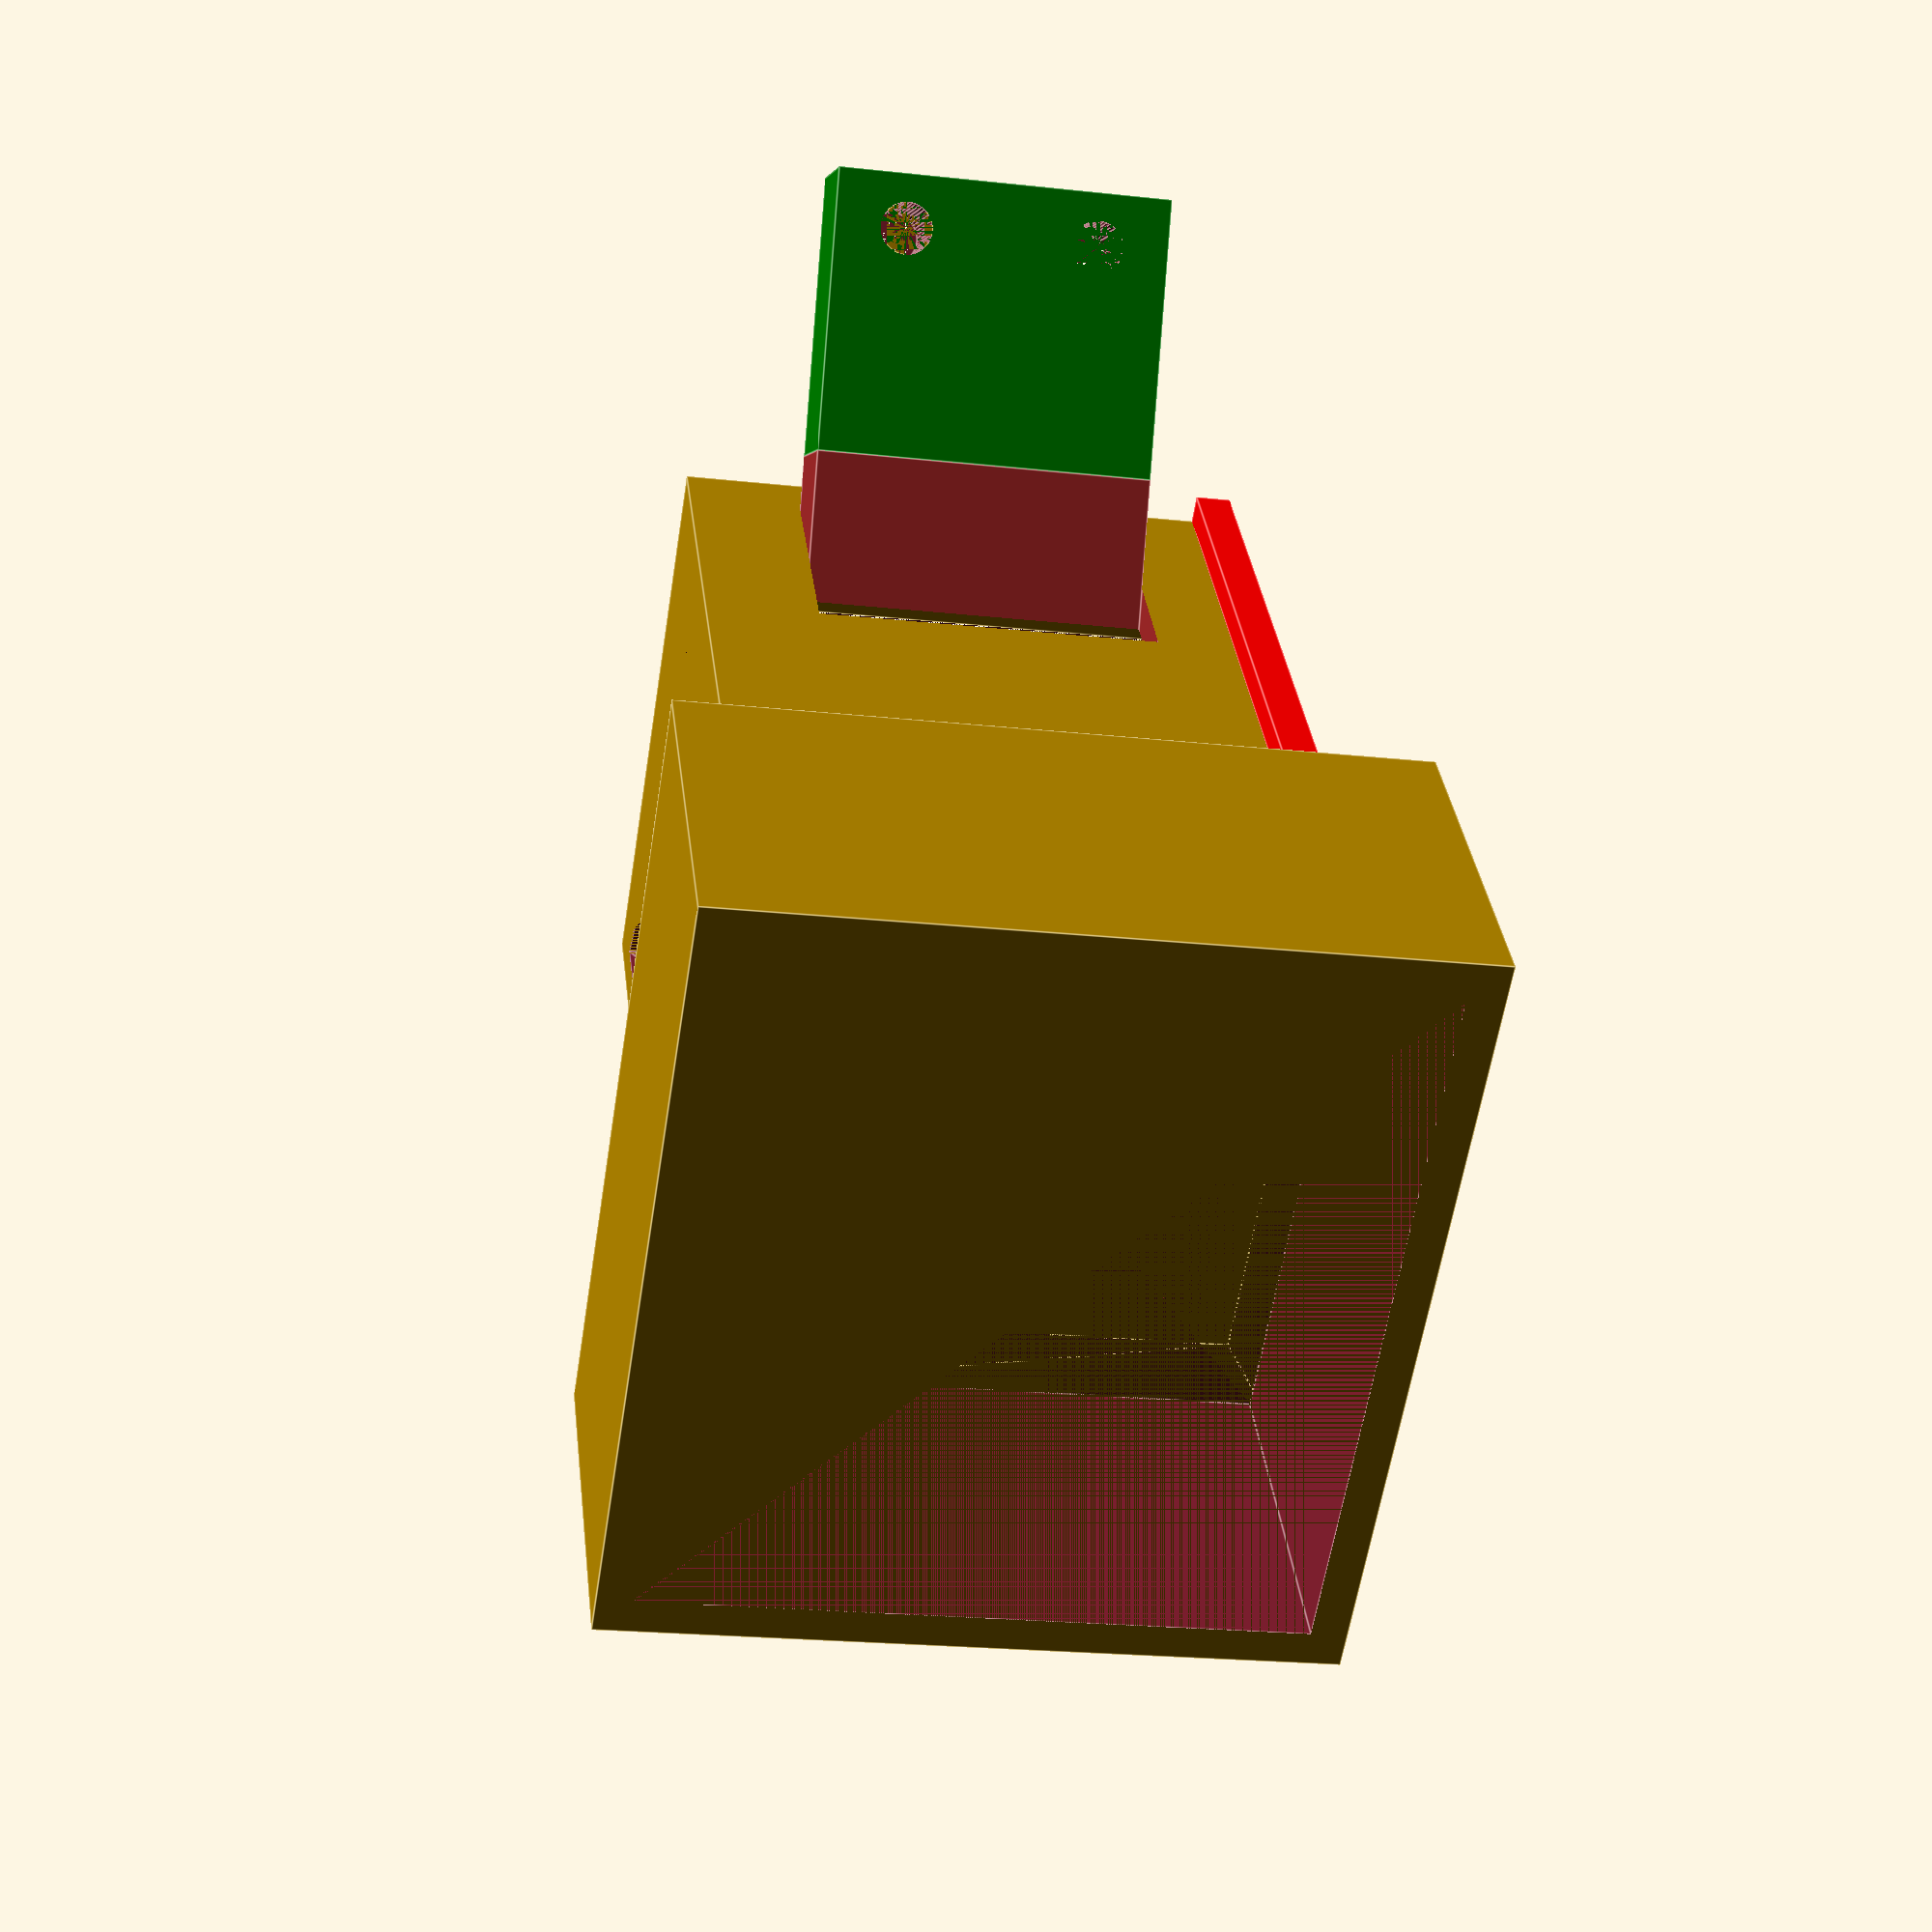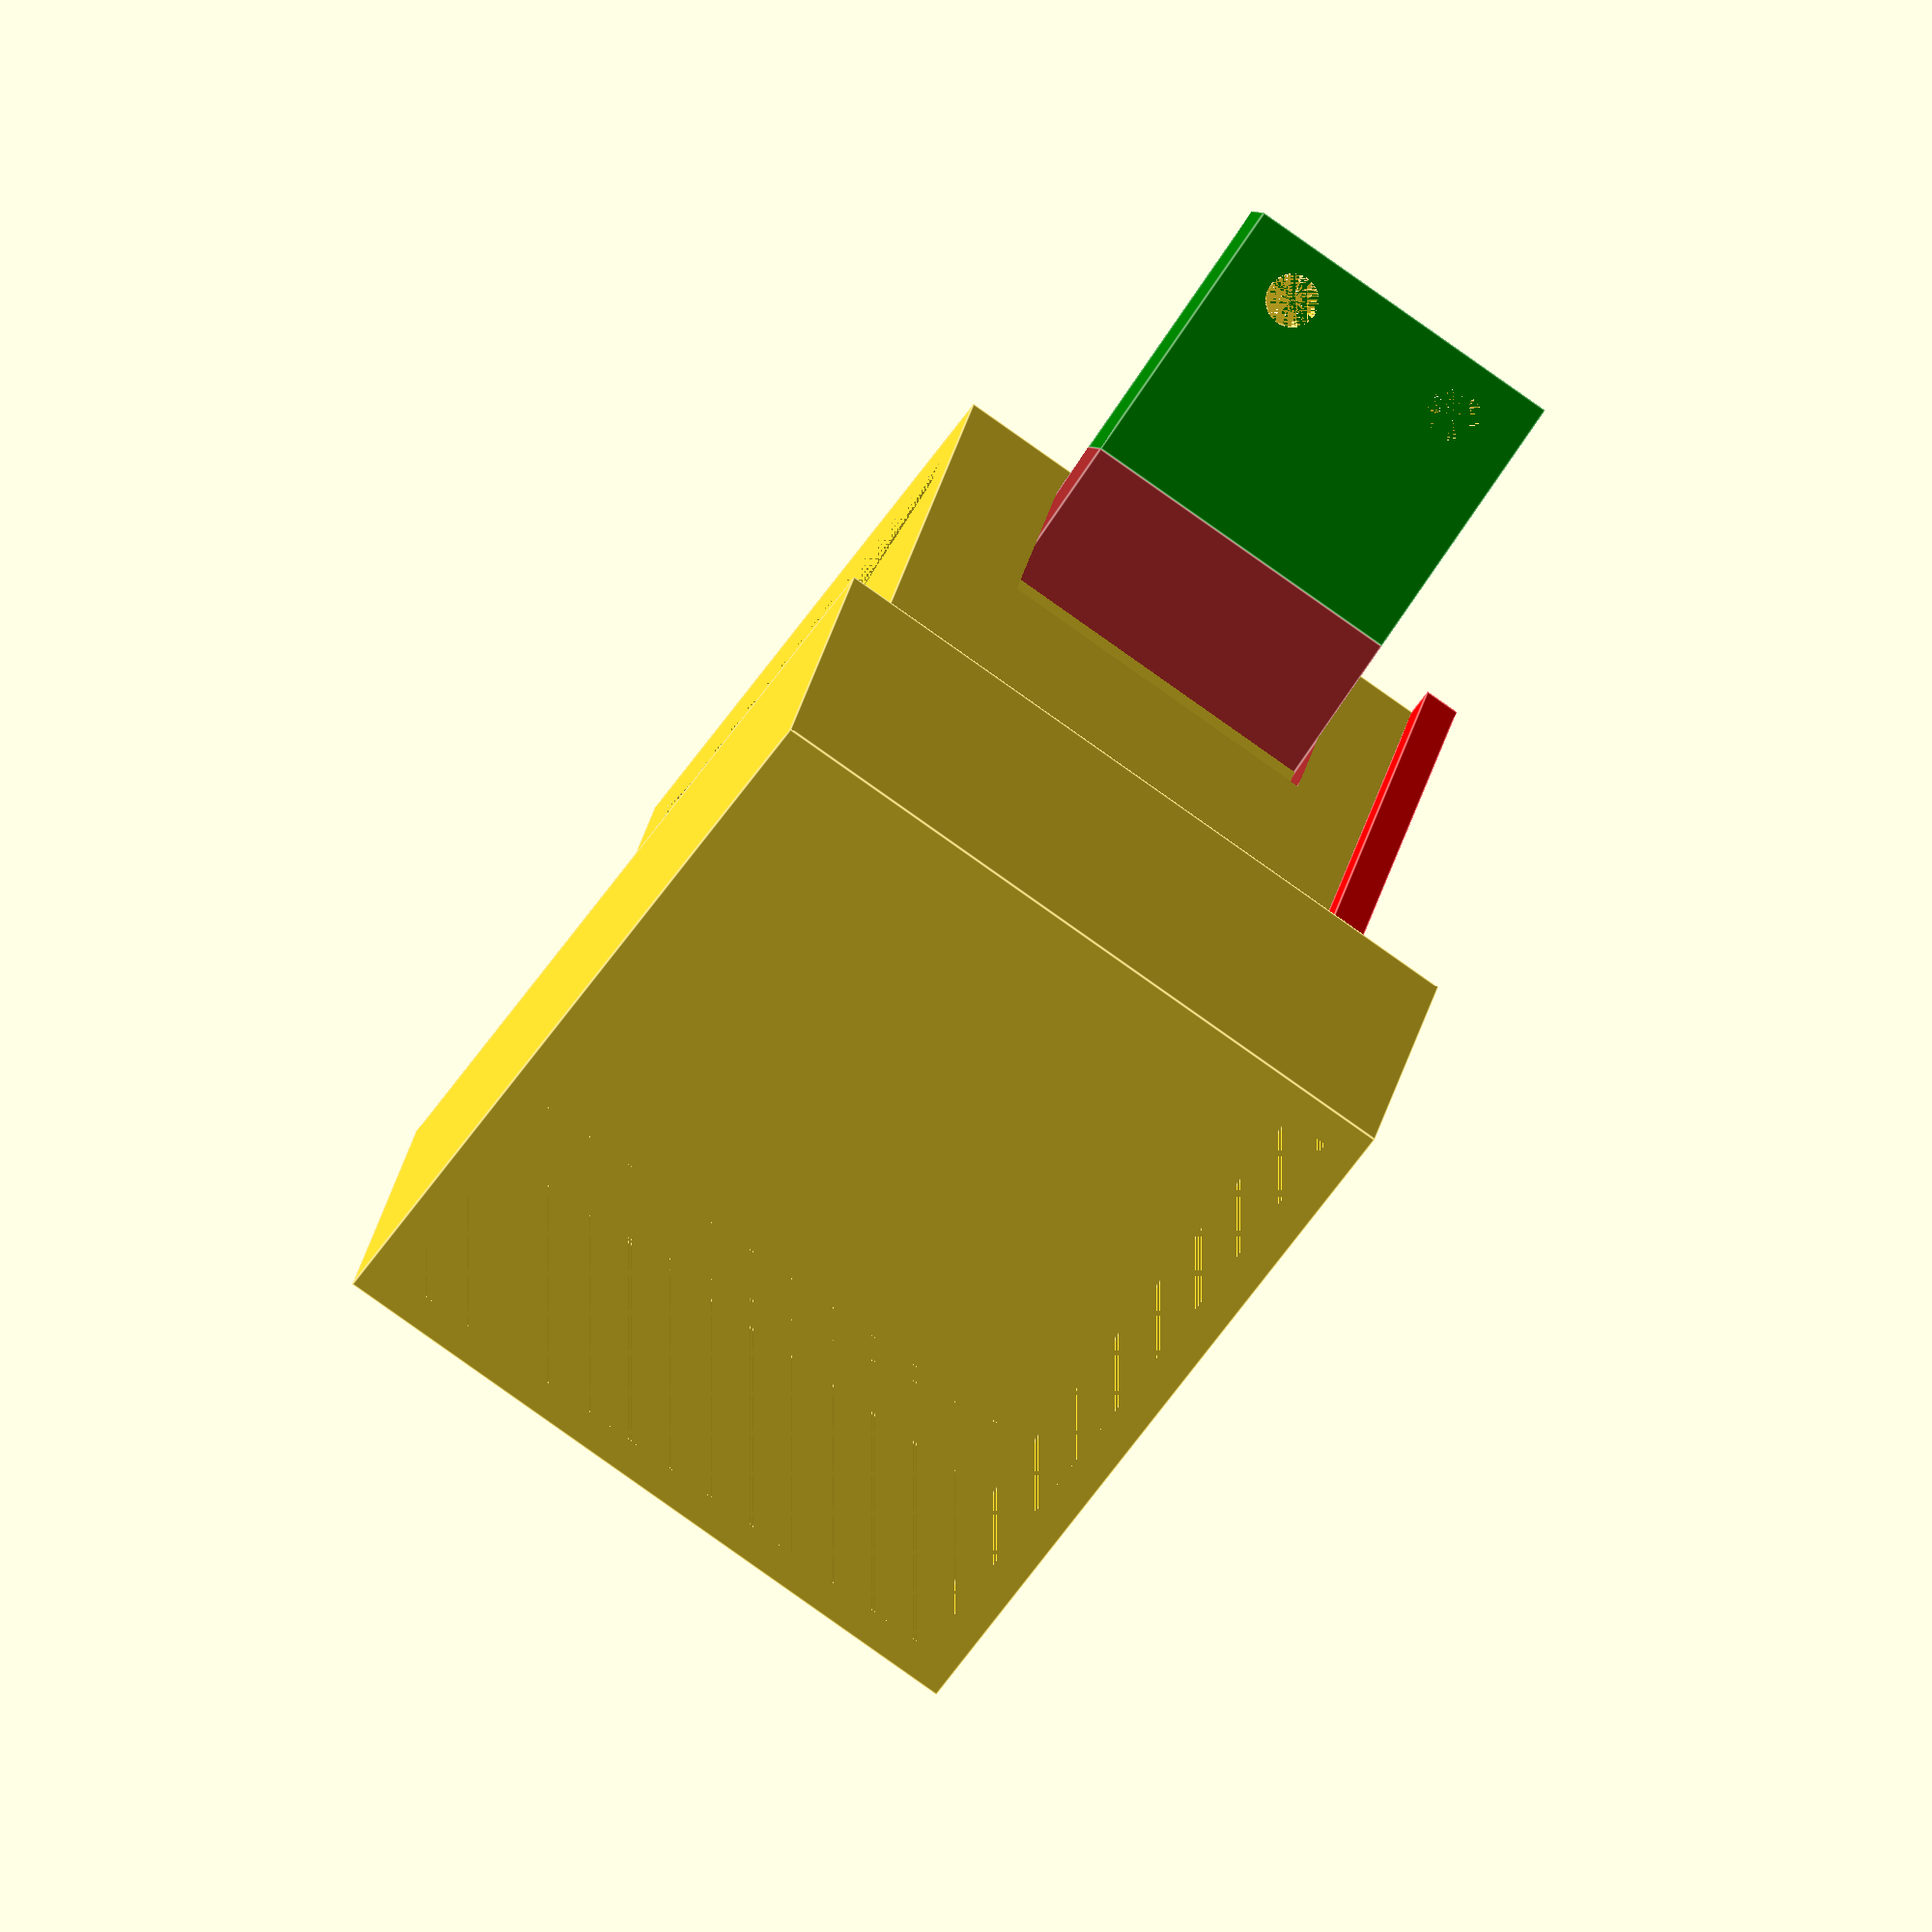
<openscad>
 //Variables
$fn = 50;
cube_design = "corpus_brush"; //corpus, corpus_brush, darkener or funnel
grid_pattern = "squares"; //squares, squares2 (rotated by 45°)
plexi_cube_width = 39; //39 for cube1, 32 for cube2
plexi_cube_length = 35; //35 for cube1, 30 for cube2
plexi_cube_depth_overall = 30;
darkener_overhang = 10;
plexi_cube_depth = 20; //this is for the main corpus
plexi_cube_thickness = 2;
plexi_cube_buffer = 0.5; //1mm room in every direction
insert_bar_height = 6; //needs to be the same as in the insert creator
insert_bar_length = 16; //needs to be the same as in the insert creator
insert_base_length = 28; //needs to be the same as "base plate length upper" in the insert creator
insert_thickness = 2; //needs to be the same as "base plate thickness" in the insert creator
insert_buffer = 1;
insert_distance_from_tube_end = 4; //dont change this

tube_thickness = 2;

tube_width = 28;
tube_length = 28;
tube_depth = 32; // was 38.5, for normal design 25.5, increase for brush
tube_count = 1; //number of tubes

security_bar_width = 4; //dont change this

slide_bar_length = tube_depth+2;
slide_bar_width = 1.6; //decreased from 2 to 1,6 for buffer
slide_bar_height = 2;
//if square grid pattern

square_width = 5;
square_length = 4;
square_distance = 2;
number_squares_per_row = 4;
number_squares_per_column = 3; // normal 2, brush probably 3

funnel_slide_width = 4;
funnel_slide_height = 7;
funnel_slide_hollow_height = 3;
funnel_slide_buffer_width = 0.2;
funnel_pyramid_length = 32;
funnel_pyramid_tip_height = 18;
funnel_tip_cube_width = 14;
funnel_tip_cube_length = 14;
funnel_tip_cube_height = 11;
funnel_hollow_cylinder_height = 20;
funnel_hollow_cylinder_diameter = 7;

brush_head_length = 16;
brush_bottom_length = 24;
brush_width = 19.25;
brush_thickness = 5.5;
distance_hole_from_top = 1.6;
distance_hole_from_side = 2.6;
diameter = 3;


//angle
tube_distance_left = (plexi_cube_width/2+plexi_cube_buffer+plexi_cube_thickness-tube_width/2-tube_thickness);
tube_distance_bottom = (plexi_cube_length/2+plexi_cube_buffer+plexi_cube_thickness-tube_length/2-tube_thickness);
angle_depth = max(tube_distance_left, tube_distance_bottom);
outer_cube_width = plexi_cube_width + 2*plexi_cube_thickness + 2*plexi_cube_buffer;
outer_cube_length = plexi_cube_length + 2*plexi_cube_thickness + 2*plexi_cube_buffer;

//module to create triangles
module triangle(width,length,height){
    difference(){
        cube([width,length,height]);
        rotate([0,0,45]) cube([width*2.5,length*2.5,height*5]);
    }
}

//module to show points of a polyhedron
module showPoints(v) {
    for (i = [0: len(v)-1]) {
        translate(v[i]) color("red") 
        text(str(i), font = "Courier New", size=1.5);
         
    }
}

//module to create a square grid pattern
module square_grid(){
    grid_width = square_width*number_squares_per_row + square_distance*(number_squares_per_row-1);
    grid_length = square_length*number_squares_per_column + square_distance*(number_squares_per_column-1);
translate([tube_width/2+tube_thickness-grid_width/2,tube_depth+angle_depth-(insert_distance_from_tube_end+insert_thickness+insert_buffer+insert_bar_height)+3,0])
translate([grid_width,0,0])
rotate([0,0,180])
for (j=[0:number_squares_per_column-1]){
for (i=[0:number_squares_per_row-1]){
    translate([i*(square_distance+square_width),j*(square_distance+square_length),0])cube([square_width,square_length,tube_thickness]);
    }
}
}

module square_grid2(){
    grid_width = square_width*number_squares_per_row + square_distance*(number_squares_per_row-1);
    grid_length = square_length*number_squares_per_column + square_distance*(number_squares_per_column-1);
translate([tube_width/2+tube_thickness-grid_width/2,tube_depth+angle_depth-(insert_distance_from_tube_end+insert_thickness+insert_buffer+insert_bar_height),0])
translate([grid_width-square_length/2,0,0])
rotate([0,0,180])
for (j=[0:number_squares_per_column-1]){
for (i=[0:number_squares_per_row-1]){
    translate([i*(square_distance+square_width),j*(square_distance+square_length),0])rotate([0,0,45])cube([square_width,square_length,tube_thickness]);
    }
}
}

//module to create a brush as a standin
module brush (){
difference(){
union(){
color("green")cube([brush_width, brush_thickness, brush_head_length]);
color("brown")translate([0,0,brush_head_length])cube([brush_width, brush_thickness, brush_bottom_length]);
}

union(){
translate([diameter/2+distance_hole_from_side,0,diameter/2 + distance_hole_from_top])rotate([270,0,0])cylinder(h=brush_thickness, d=diameter);
translate([brush_width-diameter/2-distance_hole_from_side,0,diameter/2 + distance_hole_from_top])rotate([270,0,0])cylinder(h=brush_thickness, d=diameter);
}
}
}

//module to create a mount for the brush
module brush_mount (){
difference(){
union(){
color("green")cube([brush_width, brush_thickness, brush_head_length]);
color("brown")translate([0,0,brush_head_length])cube([brush_width, brush_thickness, brush_bottom_length]);
}

union(){
translate([diameter/2+distance_hole_from_side,0,diameter/2 + distance_hole_from_top])rotate([270,0,0])cylinder(h=brush_thickness, d=diameter);
translate([brush_width-diameter/2-distance_hole_from_side,0,diameter/2 + distance_hole_from_top])rotate([270,0,0])cylinder(h=brush_thickness, d=diameter);
}
}
}


if (cube_design == "corpus"){
union(){

//plexi_cube part of the tube
difference(){
    cube([plexi_cube_width + 2*plexi_cube_thickness + 2*plexi_cube_buffer, plexi_cube_depth, plexi_cube_length+2*plexi_cube_thickness + 2*plexi_cube_buffer]);
    translate([plexi_cube_thickness,0,plexi_cube_thickness])cube([plexi_cube_width + 2*plexi_cube_buffer, plexi_cube_depth, plexi_cube_length + 2*plexi_cube_buffer]);
}

//angle
angle_points = [
    [0,0,0], //0
    [outer_cube_width,0,0],//1
    [outer_cube_width,0,outer_cube_length],//2
    [0,0,outer_cube_length],//3
    [tube_distance_left,0,tube_distance_bottom],//4
    [outer_cube_width-tube_distance_left,0,tube_distance_bottom],//5
    [outer_cube_width-tube_distance_left,0,outer_cube_length-tube_distance_bottom],//6
    [tube_distance_left,0,outer_cube_length-tube_distance_bottom],//7
    [tube_distance_left,angle_depth,tube_distance_bottom],//8
    [outer_cube_width-tube_distance_left,angle_depth,tube_distance_bottom],//9
    [outer_cube_width-tube_distance_left,angle_depth,outer_cube_length-tube_distance_bottom],//10
    [tube_distance_left,angle_depth,outer_cube_length-tube_distance_bottom],//11
    
];

*showPoints(angle_points);
angle_faces = [
    [1,0,4,5],
    [0,1,9,8],
    [5,4,8,9],
    [2,1,5,6],
    [1,2,10,9],
    [6,5,9,10],
    [3,2,6,7],
    [2,3,11,10],
    [7,6,10,11],
    [0,3,7,4],
    [3,0,8,11],
    [4,7,11,8],
];


translate([0,plexi_cube_depth,0])
polyhedron(angle_points, angle_faces);



//tube
translate([plexi_cube_width/2-tube_width/2 + plexi_cube_buffer,plexi_cube_depth ,plexi_cube_length/2-tube_length/2 + plexi_cube_buffer]) 
for(i=[0:tube_count-1]){
if (i==0){
translate([0,tube_depth*i,0])    
union(){
difference(){
    cube([tube_width+2*tube_thickness, tube_depth + angle_depth, tube_length + 2*tube_thickness]);
    translate([tube_thickness,0,tube_thickness])cube([tube_width, tube_depth + angle_depth, tube_length]);
    

insert_slot_upper_points = [
    [0,0,0], //0
    [insert_base_length,0,0],//1
    [insert_base_length,insert_thickness + insert_buffer, 0],//2
    [insert_base_length/2 + insert_bar_length/2,insert_thickness + insert_buffer + insert_bar_height,0],//3
    [insert_base_length/2 - insert_bar_length/2,insert_thickness + insert_buffer + insert_bar_height,0],//4
    [0,insert_thickness + insert_buffer, 0],//5
    [0,0,tube_thickness], //6
    [insert_base_length,0,tube_thickness],//7
    [insert_base_length,insert_thickness + insert_buffer, tube_thickness],//8
    [insert_base_length/2 + insert_bar_length/2,insert_thickness + insert_buffer + insert_bar_height,tube_thickness],//9
    [insert_base_length/2 - insert_bar_length/2,insert_thickness + insert_buffer + insert_bar_height,tube_thickness],//10
    [0,insert_thickness + insert_buffer, tube_thickness],//11
];

*showPoints(insert_slot_upper_points);

insert_slot_upper_faces = [
    [0,1,2,3,4,5],
    [0,5,11,6],
    [5,4,10,11],
    [4,3,9,10],
    [3,2,8,9],
    [2,1,7,8],
    [1,0,6,7],
    [11,10,9,8,7,6]
];

translate([tube_width/2+tube_thickness-insert_base_length/2,tube_depth+angle_depth-(insert_bar_height+insert_thickness+insert_buffer)-insert_distance_from_tube_end,tube_length+tube_thickness])translate([insert_base_length,insert_bar_height + insert_thickness + insert_buffer,0])rotate([0,0,180])polyhedron(insert_slot_upper_points,insert_slot_upper_faces);

translate([tube_width/2+tube_thickness-insert_base_length/2,tube_depth+angle_depth-(insert_thickness+insert_buffer)-insert_distance_from_tube_end,0])cube([insert_base_length,insert_thickness+insert_buffer,tube_thickness]);


if (grid_pattern == "squares") square_grid();
else if (grid_pattern == "squares2") square_grid2();   
    
}

//security_bar
translate([tube_thickness,tube_depth+angle_depth-insert_distance_from_tube_end,tube_thickness])translate([0,insert_distance_from_tube_end,0])rotate([0,0,270])triangle(insert_distance_from_tube_end,security_bar_width,tube_length);
translate([tube_width-tube_thickness,tube_depth+angle_depth-insert_distance_from_tube_end,tube_thickness])triangle(insert_distance_from_tube_end,security_bar_width,tube_length);

//slide bar
translate([-slide_bar_width,tube_depth+angle_depth-slide_bar_length,0])
color("red"){cube([slide_bar_width,slide_bar_length,slide_bar_height]); 
}
translate([tube_width+2*tube_thickness,tube_depth+angle_depth-slide_bar_length,0])
color("red"){cube([slide_bar_width,slide_bar_length,slide_bar_height]); 
}

}
}
else if (i<tube_count-1){
translate([0,tube_depth*i,0])    
union(){
difference(){
    translate([0,angle_depth,0])
    cube([tube_width+2*tube_thickness, tube_depth , tube_length + 2*tube_thickness]);
    translate([tube_thickness,0,tube_thickness])cube([tube_width, tube_depth + angle_depth, tube_length]);
    

insert_slot_upper_points = [
    [0,0,0], //0
    [insert_base_length,0,0],//1
    [insert_base_length,insert_thickness + insert_buffer, 0],//2
    [insert_base_length/2 + insert_bar_length/2,insert_thickness + insert_buffer + insert_bar_height,0],//3
    [insert_base_length/2 - insert_bar_length/2,insert_thickness + insert_buffer + insert_bar_height,0],//4
    [0,insert_thickness + insert_buffer, 0],//5
    [0,0,tube_thickness], //6
    [insert_base_length,0,tube_thickness],//7
    [insert_base_length,insert_thickness + insert_buffer, tube_thickness],//8
    [insert_base_length/2 + insert_bar_length/2,insert_thickness + insert_buffer + insert_bar_height,tube_thickness],//9
    [insert_base_length/2 - insert_bar_length/2,insert_thickness + insert_buffer + insert_bar_height,tube_thickness],//10
    [0,insert_thickness + insert_buffer, tube_thickness],//11
];

*showPoints(insert_slot_upper_points);

insert_slot_upper_faces = [
    [0,1,2,3,4,5],
    [0,5,11,6],
    [5,4,10,11],
    [4,3,9,10],
    [3,2,8,9],
    [2,1,7,8],
    [1,0,6,7],
    [11,10,9,8,7,6]
];

translate([tube_width/2+tube_thickness-insert_base_length/2,tube_depth+angle_depth-(insert_bar_height+insert_thickness+insert_buffer)-insert_distance_from_tube_end,tube_length+tube_thickness])translate([insert_base_length,insert_bar_height + insert_thickness + insert_buffer,0])rotate([0,0,180])polyhedron(insert_slot_upper_points,insert_slot_upper_faces);

translate([tube_width/2+tube_thickness-insert_base_length/2,tube_depth+angle_depth-(insert_thickness+insert_buffer)-insert_distance_from_tube_end,0])cube([insert_base_length,insert_thickness+insert_buffer,tube_thickness]);


if (grid_pattern == "squares") square_grid();
else if (grid_pattern == "squares2") square_grid2();   
    
}

//security_bar
translate([tube_thickness,tube_depth+angle_depth-insert_distance_from_tube_end,tube_thickness])translate([0,insert_distance_from_tube_end,0])rotate([0,0,270])triangle(insert_distance_from_tube_end,security_bar_width,tube_length);
translate([tube_width-tube_thickness,tube_depth+angle_depth-insert_distance_from_tube_end,tube_thickness])triangle(insert_distance_from_tube_end,security_bar_width,tube_length);

//slide bar
translate([-slide_bar_width,tube_depth+angle_depth-slide_bar_length,0])
color("red"){cube([slide_bar_width,slide_bar_length,slide_bar_height]); 
}
translate([tube_width+2*tube_thickness,tube_depth+angle_depth-slide_bar_length,0])
color("red"){cube([slide_bar_width,slide_bar_length,slide_bar_height]); 
}

}
}
else if (i==tube_count-1){
translate([0,tube_depth*i,0])    
union(){
difference(){
    translate([0,angle_depth,0])
    cube([tube_width+2*tube_thickness, tube_depth , tube_length + 2*tube_thickness]);
    translate([tube_thickness,0,tube_thickness])cube([tube_width, tube_depth + angle_depth, tube_length]);
    
//insert_slot
insert_slot_upper_points = [
    [0,0,0], //0
    [insert_base_length,0,0],//1
    [insert_base_length,insert_thickness + insert_buffer, 0],//2
    [insert_base_length/2 + insert_bar_length/2,insert_thickness + insert_buffer + insert_bar_height,0],//3
    [insert_base_length/2 - insert_bar_length/2,insert_thickness + insert_buffer + insert_bar_height,0],//4
    [0,insert_thickness + insert_buffer, 0],//5
    [0,0,tube_thickness], //6
    [insert_base_length,0,tube_thickness],//7
    [insert_base_length,insert_thickness + insert_buffer, tube_thickness],//8
    [insert_base_length/2 + insert_bar_length/2,insert_thickness + insert_buffer + insert_bar_height,tube_thickness],//9
    [insert_base_length/2 - insert_bar_length/2,insert_thickness + insert_buffer + insert_bar_height,tube_thickness],//10
    [0,insert_thickness + insert_buffer, tube_thickness],//11
];

*showPoints(insert_slot_upper_points);

insert_slot_upper_faces = [
    [0,1,2,3,4,5],
    [0,5,11,6],
    [5,4,10,11],
    [4,3,9,10],
    [3,2,8,9],
    [2,1,7,8],
    [1,0,6,7],
    [11,10,9,8,7,6]
];

translate([tube_width/2+tube_thickness-insert_base_length/2,tube_depth+angle_depth-(insert_bar_height+insert_thickness+insert_buffer)-insert_distance_from_tube_end,tube_length+tube_thickness])translate([insert_base_length,insert_bar_height + insert_thickness + insert_buffer,0])rotate([0,0,180])polyhedron(insert_slot_upper_points,insert_slot_upper_faces);

translate([tube_width/2+tube_thickness-insert_base_length/2,tube_depth+angle_depth-(insert_thickness+insert_buffer)-insert_distance_from_tube_end,0])cube([insert_base_length,insert_thickness+insert_buffer,tube_thickness]);


if (grid_pattern == "squares") square_grid();
else if (grid_pattern == "squares2") square_grid2();   
    
}
//security_bar
translate([tube_thickness,tube_depth+angle_depth-insert_distance_from_tube_end,tube_thickness])cube([security_bar_width,insert_distance_from_tube_end,tube_length]);
translate([tube_width-tube_thickness,tube_depth+angle_depth-insert_distance_from_tube_end,tube_thickness])cube([security_bar_width,insert_distance_from_tube_end,tube_length]);
//slide_bar
translate([-slide_bar_width,tube_depth+angle_depth-slide_bar_length,0])
color("red"){cube([slide_bar_width,slide_bar_length,slide_bar_height]); 
}
translate([tube_width+2*tube_thickness,tube_depth+angle_depth-slide_bar_length,0])
color("red"){cube([slide_bar_width,slide_bar_length,slide_bar_height]); 

}
}
}
}
}
}
// -----------------------------------------
if (cube_design == "corpus_brush"){
union(){

//plexi_cube part of the tube
difference(){
    cube([plexi_cube_width + 2*plexi_cube_thickness + 2*plexi_cube_buffer, plexi_cube_depth, plexi_cube_length+2*plexi_cube_thickness + 2*plexi_cube_buffer]);
    translate([plexi_cube_thickness,0,plexi_cube_thickness])cube([plexi_cube_width + 2*plexi_cube_buffer, plexi_cube_depth, plexi_cube_length + 2*plexi_cube_buffer]);
}

//angle
angle_points = [
    [0,0,0], //0
    [outer_cube_width,0,0],//1
    [outer_cube_width,0,outer_cube_length],//2
    [0,0,outer_cube_length],//3
    [tube_distance_left,0,tube_distance_bottom],//4
    [outer_cube_width-tube_distance_left,0,tube_distance_bottom],//5
    [outer_cube_width-tube_distance_left,0,outer_cube_length-tube_distance_bottom],//6
    [tube_distance_left,0,outer_cube_length-tube_distance_bottom],//7
    [tube_distance_left,angle_depth,tube_distance_bottom],//8
    [outer_cube_width-tube_distance_left,angle_depth,tube_distance_bottom],//9
    [outer_cube_width-tube_distance_left,angle_depth,outer_cube_length-tube_distance_bottom],//10
    [tube_distance_left,angle_depth,outer_cube_length-tube_distance_bottom],//11
    
];

*showPoints(angle_points);
angle_faces = [
    [1,0,4,5],
    [0,1,9,8],
    [5,4,8,9],
    [2,1,5,6],
    [1,2,10,9],
    [6,5,9,10],
    [3,2,6,7],
    [2,3,11,10],
    [7,6,10,11],
    [0,3,7,4],
    [3,0,8,11],
    [4,7,11,8],
];


translate([0,plexi_cube_depth,0])
polyhedron(angle_points, angle_faces);



//tube
translate([plexi_cube_width/2-tube_width/2 + plexi_cube_buffer,plexi_cube_depth ,plexi_cube_length/2-tube_length/2 + plexi_cube_buffer]) 

union(){
difference(){
    union(){
    cube([tube_width+2*tube_thickness, tube_depth + angle_depth, tube_length + 2*tube_thickness]);
        
    //Brush mounts
translate([-(plexi_cube_width/2-tube_width/2 + plexi_cube_buffer),-(plexi_cube_depth) ,-(plexi_cube_length/2-tube_length/2 + plexi_cube_buffer)]) translate([0,plexi_cube_width+tube_depth/2,((plexi_cube_length+2*plexi_cube_thickness+2*plexi_cube_buffer)-brush_width)/2])translate([-brush_head_length,0,brush_width])rotate([30,90,0])translate([0,brush_thickness,0])brush_mount();

translate([-(plexi_cube_width/2-tube_width/2 + plexi_cube_buffer),-(plexi_cube_depth) ,-(plexi_cube_length/2-tube_length/2 + plexi_cube_buffer)])translate([0,plexi_cube_width+tube_depth/2,((plexi_cube_length+2*plexi_cube_thickness+2*plexi_cube_buffer)-brush_width)/2])translate([+brush_head_length,0,brush_width])translate([plexi_cube_width+2*plexi_cube_thickness + 2*plexi_cube_buffer,0,-brush_width])rotate([0,180,0])rotate([30,90,0])translate([0,brush_thickness,0])brush_mount();
    }
    insert_slot_upper_points = [
    [0,0,0], //0
    [insert_base_length,0,0],//1
    [insert_base_length,insert_thickness + insert_buffer, 0],//2
    [insert_base_length/2 + insert_bar_length/2,insert_thickness + insert_buffer + insert_bar_height,0],//3
    [insert_base_length/2 - insert_bar_length/2,insert_thickness + insert_buffer + insert_bar_height,0],//4
    [0,insert_thickness + insert_buffer, 0],//5
    [0,0,tube_thickness], //6
    [insert_base_length,0,tube_thickness],//7
    [insert_base_length,insert_thickness + insert_buffer, tube_thickness],//8
    [insert_base_length/2 + insert_bar_length/2,insert_thickness + insert_buffer + insert_bar_height,tube_thickness],//9
    [insert_base_length/2 - insert_bar_length/2,insert_thickness + insert_buffer + insert_bar_height,tube_thickness],//10
    [0,insert_thickness + insert_buffer, tube_thickness],//11
];

*showPoints(insert_slot_upper_points);

insert_slot_upper_faces = [
    [0,1,2,3,4,5],
    [0,5,11,6],
    [5,4,10,11],
    [4,3,9,10],
    [3,2,8,9],
    [2,1,7,8],
    [1,0,6,7],
    [11,10,9,8,7,6]
];

translate([tube_width/2+tube_thickness-insert_base_length/2,tube_depth+angle_depth-(insert_bar_height+insert_thickness+insert_buffer)-insert_distance_from_tube_end,tube_length+tube_thickness])translate([insert_base_length,insert_bar_height + insert_thickness + insert_buffer,0])rotate([0,0,180])polyhedron(insert_slot_upper_points,insert_slot_upper_faces);

translate([tube_width/2+tube_thickness-insert_base_length/2,tube_depth+angle_depth-(insert_thickness+insert_buffer)-insert_distance_from_tube_end,0])cube([insert_base_length,insert_thickness+insert_buffer,tube_thickness]);

    translate([tube_thickness,0,tube_thickness])cube([tube_width, tube_depth + angle_depth, tube_length]);
    
    //Brushes for to get the spacing right
translate([-(plexi_cube_width/2-tube_width/2 + plexi_cube_buffer),-(plexi_cube_depth) ,-(plexi_cube_length/2-tube_length/2 + plexi_cube_buffer)])translate([0,plexi_cube_width+tube_depth/2,((plexi_cube_length+2*plexi_cube_thickness+2*plexi_cube_buffer)-brush_width)/2])translate([-brush_head_length,0,brush_width])rotate([30,90,0])brush();

translate([-(plexi_cube_width/2-tube_width/2 + plexi_cube_buffer),-(plexi_cube_depth) ,-(plexi_cube_length/2-tube_length/2 + plexi_cube_buffer)])translate([0,plexi_cube_width+tube_depth/2,((plexi_cube_length+2*plexi_cube_thickness+2*plexi_cube_buffer)-brush_width)/2])translate([+brush_head_length,0,brush_width])translate([plexi_cube_width+2*plexi_cube_thickness + 2*plexi_cube_buffer,0,-brush_width])rotate([0,180,0])rotate([30,90,0])brush();

    
if (grid_pattern == "squares") square_grid();
else if (grid_pattern == "squares2") square_grid2();   
}

//security_bar
translate([tube_thickness,tube_depth+angle_depth-insert_distance_from_tube_end,tube_thickness])translate([0,insert_distance_from_tube_end,0])rotate([0,0,270])triangle(insert_distance_from_tube_end,security_bar_width,tube_length);
translate([tube_width-tube_thickness,tube_depth+angle_depth-insert_distance_from_tube_end,tube_thickness])triangle(insert_distance_from_tube_end,security_bar_width,tube_length);


//slide bar
translate([-slide_bar_width,tube_depth+angle_depth-slide_bar_length,0])
color("red"){cube([slide_bar_width,slide_bar_length,slide_bar_height]); 
}
translate([tube_width+2*tube_thickness,tube_depth+angle_depth-slide_bar_length,0])
color("red"){cube([slide_bar_width,slide_bar_length,slide_bar_height]); 
}
}
}
}




// darkener
else if (cube_design == "darkener"){
darkener_top_width = plexi_cube_width+2*plexi_cube_thickness+2*plexi_cube_buffer;
darkener_top_depth = plexi_cube_depth_overall-plexi_cube_depth+plexi_cube_thickness;
darkener_top_length = plexi_cube_length+2*plexi_cube_thickness+2*plexi_cube_buffer;
darkener_bottom_width = plexi_cube_width+4*plexi_cube_thickness+4*plexi_cube_buffer;
darkener_bottom_depth = darkener_overhang+2*plexi_cube_thickness;
darkener_bottom_length = plexi_cube_length+4*plexi_cube_thickness+4*plexi_cube_buffer;

difference(){
cube([darkener_bottom_width,darkener_top_depth,darkener_bottom_length]);
translate([2*plexi_cube_thickness+2*plexi_cube_buffer,plexi_cube_thickness,2*plexi_cube_thickness+2*plexi_cube_buffer])cube([darkener_top_width-2*plexi_cube_thickness,darkener_top_depth-plexi_cube_thickness,darkener_top_length - 2*plexi_cube_thickness]);
}
    

translate([0,darkener_top_depth,0])difference(){
cube([darkener_bottom_width,darkener_bottom_depth,darkener_bottom_length]);
translate([plexi_cube_thickness+plexi_cube_buffer,0,plexi_cube_thickness+plexi_cube_buffer]) cube([plexi_cube_width+2*plexi_cube_thickness+3*plexi_cube_buffer,darkener_overhang+2*plexi_cube_thickness,plexi_cube_length+2*plexi_cube_thickness+3*plexi_cube_buffer]);

}
}

else if (cube_design == "funnel"){
    funnel_slide_length = tube_count * tube_depth - 8;
    translate([0,funnel_pyramid_length+funnel_slide_width,0])
    difference(){
    cube([funnel_slide_length, funnel_slide_width, funnel_slide_height]);
    translate([0,0,2])cube([funnel_slide_length,funnel_slide_width/2, funnel_slide_hollow_height]);
    cube([funnel_slide_length, funnel_slide_buffer_width,2]);
    }
    translate([0,funnel_slide_width,0])mirror([0,1,0])difference(){
    cube([funnel_slide_length, funnel_slide_width, funnel_slide_height]);
    translate([0,0,2])cube([funnel_slide_length,funnel_slide_width/2, funnel_slide_hollow_height]);
    cube([funnel_slide_length, funnel_slide_buffer_width,2]);
    }
    
    
    funnel_pyramid_points = [
    [funnel_slide_length, funnel_pyramid_length,0],
    [funnel_slide_length,0,0],
    [0,0,0],
    [0,funnel_pyramid_length,0],
    [funnel_slide_length/2,funnel_pyramid_length/2,funnel_pyramid_tip_height]];
    
    funnel_pyramid_faces = [
    [0,1,4],
    [1,2,4],
    [2,3,4],
    [3,0,4],
    [1,0,3],
    [2,1,3]];
    
    funnel_pyramid_points_hollow = [
    [funnel_slide_length, funnel_pyramid_length,-2],
    [funnel_slide_length,0,-2],
    [0,0,-2],
    [0,funnel_pyramid_length,-2],
    [funnel_slide_length/2,funnel_pyramid_length/2,funnel_pyramid_tip_height-1]];
    
    funnel_pyramid_faces_hollow = [
    [0,1,4],
    [1,2,4],
    [2,3,4],
    [3,0,4],
    [1,0,3],
    [2,1,3]];
    
    difference(){
    union(){translate([0,funnel_slide_width,funnel_slide_height-2])cube([funnel_slide_length,funnel_pyramid_length, 2]);
    translate([0,funnel_slide_width,funnel_slide_height])polyhedron(funnel_pyramid_points, funnel_pyramid_faces);
    translate([funnel_slide_length/2-funnel_tip_cube_length/2,(funnel_pyramid_length+2*funnel_slide_width)/2-funnel_tip_cube_width/2,funnel_pyramid_tip_height+funnel_slide_height-funnel_tip_cube_height-1])cube([funnel_tip_cube_width, funnel_tip_cube_length, funnel_tip_cube_height]);
    }
    union(){
    color("red")translate([0,funnel_slide_width,funnel_slide_height])polyhedron(funnel_pyramid_points_hollow, funnel_pyramid_faces_hollow);
    
    translate([funnel_slide_length/2,funnel_pyramid_length/2 + funnel_slide_width,10])color("turquoise")cylinder(h=funnel_hollow_cylinder_height, d=funnel_hollow_cylinder_diameter);
    }
}
}
</openscad>
<views>
elev=201.8 azim=143.7 roll=101.0 proj=p view=edges
elev=259.0 azim=197.7 roll=125.6 proj=o view=edges
</views>
